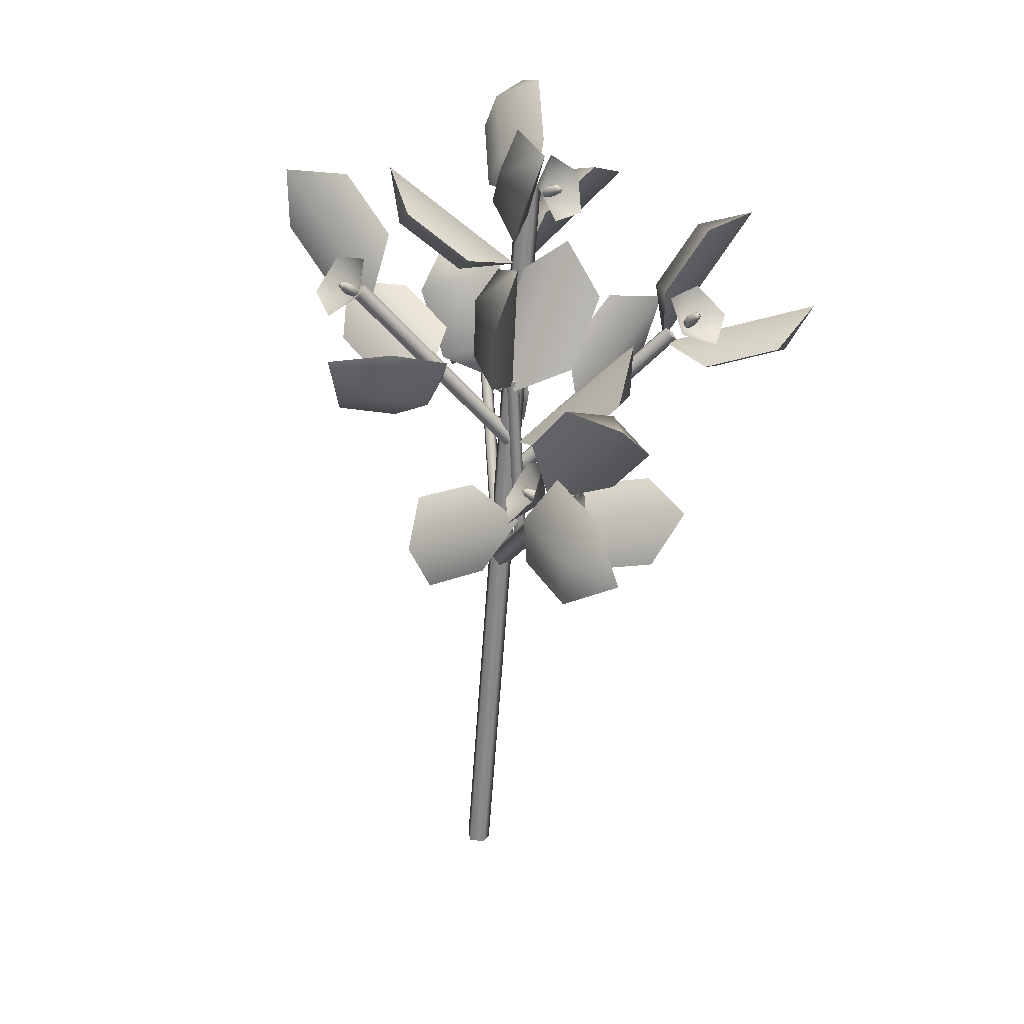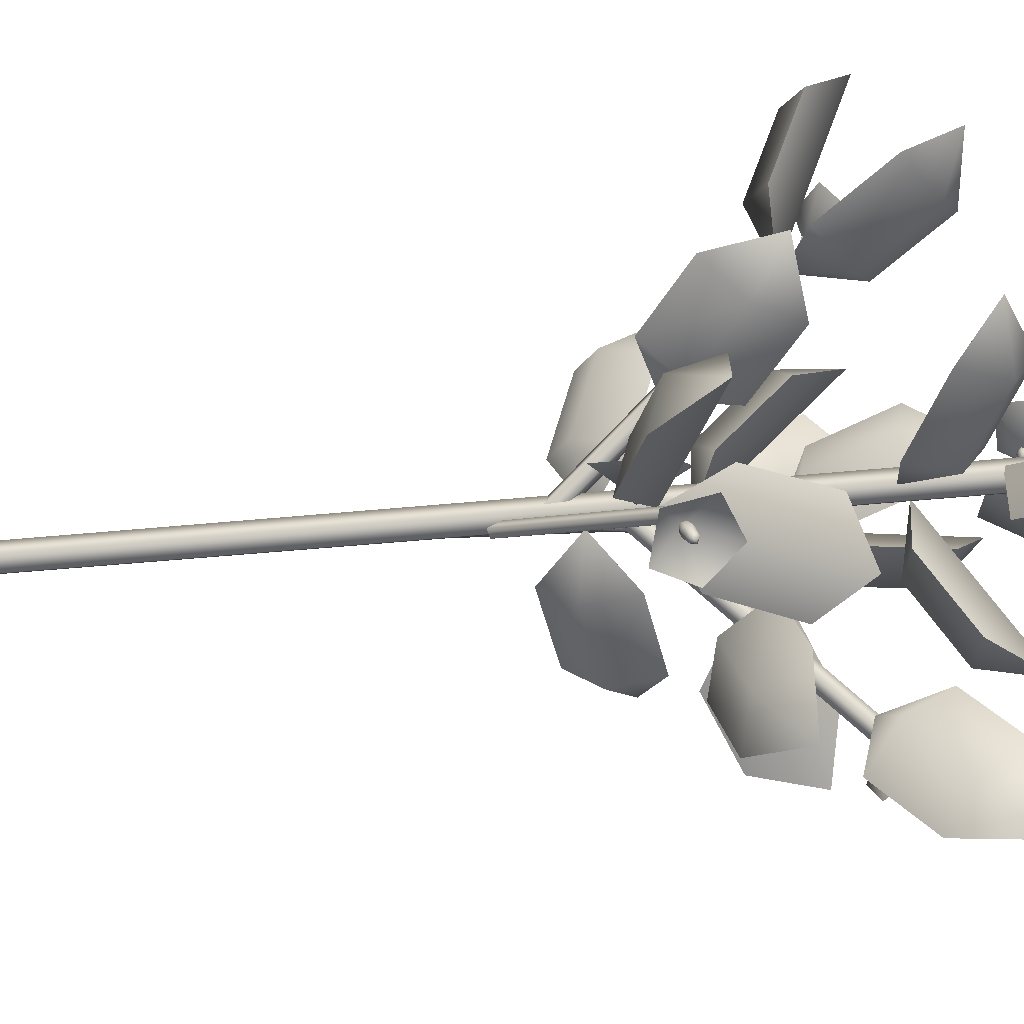
<metadata>
{"format":"obj","ext":"obj","renderer":"f3d","projection":"perspective","resolution":1024,"background":"white","views":[{"elev":34.2,"azim":-152.7,"up":"+Y"},{"elev":51.5,"azim":91.2,"up":"+Z"}]}
</metadata>
<code>
g default
v -0.03438 2.105 0.2889
v -0.00073 2.114 0.3219
v 0.02781 2.149 0.3053
v 0.0118 2.162 0.2619
v -0.02663 2.135 0.2518
v -0.6656 2.839 0.7379
v -0.632 2.848 0.7709
v -0.6034 2.883 0.7542
v -0.6194 2.896 0.7109
v -0.6579 2.869 0.7008
v -0.6357 2.867 0.7349
v 0.01785 0.06005 -0.1043
v -0.04673 0.05681 -0.08353
v -0.04673 0.04633 -0.01644
v 0.01785 0.04309 0.00429
v 0.05776 0.05157 -0.04999
v 0.01785 3.606 0.45
v -0.04673 3.603 0.4708
v -0.04673 3.593 0.5379
v 0.01785 3.589 0.5586
v 0.05776 3.598 0.5043
v 0 3.598 0.5043
v -0.025 1.689 0.1624
v -0.06229 1.7 0.2089
v -0.0377 1.743 0.2426
v 0.0148 1.76 0.217
v 0.02265 1.726 0.1674
v -0.6692 2.616 -0.5742
v -0.7065 2.627 -0.5277
v -0.6819 2.671 -0.494
v -0.6294 2.687 -0.5196
v -0.6216 2.653 -0.5692
v -0.6617 2.651 -0.5369
v 0.02321 2.323 0.2893
v -0.008498 2.331 0.2542
v -0.04138 2.361 0.2707
v -0.02999 2.372 0.316
v 0.009927 2.348 0.3275
v 0.6147 3.14 -0.05808
v 0.583 3.148 -0.09317
v 0.5501 3.179 -0.07669
v 0.5615 3.19 -0.03141
v 0.6014 3.166 -0.01991
v 0.5821 3.164 -0.05585
v -0.2886 2.118 -0.07852
v -0.2581 2.114 -0.06252
v -0.2331 2.113 -0.08675
v -0.2483 2.118 -0.1177
v -0.2825 2.121 -0.1126
v -0.2136 2.884 -0.004311
v -0.183 2.88 0.01169
v -0.1581 2.88 -0.01255
v -0.1732 2.884 -0.04353
v -0.2075 2.887 -0.03844
v -0.1871 2.883 -0.01743
v -0.6951 2.868 -0.3848
v -0.5468 2.93 -0.5329
v -0.8929 3.137 -0.4706
v -0.7446 3.199 -0.6188
v -1.066 3.005 -0.4847
v -1.024 3.212 -0.677
v -0.8684 2.736 -0.3989
v -0.6135 2.654 -0.4989
v 0.01826 1.958 0.2598
v 0.04781 1.94 0.262
v 0.06882 1.951 0.2364
v 0.05225 1.975 0.2184
v 0.021 1.98 0.2329
v 0.3164 2.498 0.7273
v 0.3459 2.479 0.7294
v 0.3669 2.49 0.7038
v 0.3504 2.515 0.6858
v 0.3191 2.519 0.7003
v 0.3398 2.5 0.7093
v 0.1966 2.358 0.8849
v 0.4098 2.312 0.8706
v 0.2375 2.445 1.216
v 0.4507 2.399 1.201
v 0.1255 2.629 1.181
v 0.3595 2.628 1.345
v 0.08466 2.542 0.8504
v 0.2746 2.448 0.6588
v 0.2495 3.197 0.2926
v 0.1278 3.324 0.1629
v 0.5235 3.396 0.2307
v 0.4018 3.523 0.1011
v 0.5656 3.405 0.4449
v 0.5923 3.637 0.281
v 0.2916 3.206 0.5068
v 0.02355 3.224 0.4094
v 0.4679 2.637 0.2925
v 0.5663 2.614 0.09874
v 0.7695 2.722 0.4355
v 0.8678 2.699 0.2417
v 0.6754 2.895 0.5315
v 0.9359 2.915 0.4159
v 0.3739 2.81 0.3885
v 0.31 2.739 0.119
v -0.5717 2.194 -0.04475
v -0.5024 2.392 0.01708
v -0.895 2.283 0.03402
v -0.8256 2.481 0.09585
v -0.963 2.206 -0.159
v -1.068 2.45 -0.05317
v -0.6398 2.118 -0.2378
v -0.3966 2.266 -0.2167
v -0.1404 2.536 0.7274
v -0.1653 2.718 0.6099
v -0.2175 2.71 1.014
v -0.2424 2.892 0.8969
v -0.3587 2.553 1.071
v -0.4231 2.829 1.109
v -0.2816 2.379 0.7845
v -0.263 2.468 0.5134
v 0.4225 2.446 0.8424
v 0.3621 2.623 0.8456
v 0.4166 2.705 0.687
v 0.5106 2.58 0.5858
v 0.5143 2.419 0.6819
v 0.3509 2.523 0.6798
v 0.4252 2.565 0.7087
v 0.4376 2.541 0.7003
v 0.3591 2.543 0.6746
v 0.3715 2.519 0.6662
v 0.3508 2.531 0.6989
v 0.3632 2.506 0.6905
v 0.4169 2.553 0.733
v 0.4293 2.528 0.7246
v 0.3412 2.537 0.6823
v 0.397 2.511 0.7103
v 0.4332 2.542 0.739
v 0.3802 2.544 0.7216
v 0.4472 2.534 0.717
v 0.4304 2.567 0.7283
v 0.4444 2.559 0.7063
v 0.4082 2.528 0.6776
v 0.3552 2.529 0.6602
v 0.3914 2.561 0.6889
v 0.358 2.504 0.6709
v 0.344 2.512 0.693
v 0.4017 2.547 0.6778
v 0.3347 2.516 0.6689
v 0.3867 2.524 0.7214
v 0.4537 2.555 0.7303
v 0.4054 2.514 0.6921
v 0.383 2.558 0.7072
v 0.4225 2.446 0.8424
v 0.3621 2.623 0.8456
v 0.4166 2.705 0.687
v 0.5106 2.58 0.5858
v 0.5143 2.419 0.6819
v 0.3509 2.523 0.6798
v -0.845 2.947 0.882
v -0.8773 2.879 0.711
v -0.7542 2.957 0.5937
v -0.6458 3.073 0.6922
v -0.7019 3.067 0.8704
v -0.694 2.902 0.7695
v -0.7446 2.968 0.7351
v -0.7333 2.983 0.7568
v -0.6951 2.91 0.7488
v -0.6837 2.925 0.7705
v -0.7139 2.898 0.7668
v -0.7026 2.913 0.7884
v -0.7635 2.956 0.753
v -0.7522 2.971 0.7747
v -0.6978 2.891 0.7564
v -0.7287 2.942 0.7885
v -0.7698 2.971 0.7646
v -0.744 2.922 0.7592
v -0.7494 2.989 0.7671
v -0.7647 2.969 0.7379
v -0.7444 2.987 0.7404
v -0.7033 2.958 0.7643
v -0.6774 2.909 0.7589
v -0.7185 2.938 0.735
v -0.6825 2.911 0.7857
v -0.7028 2.893 0.7831
v -0.7067 2.951 0.7456
v -0.679 2.888 0.7741
v -0.7406 2.93 0.7779
v -0.7682 2.993 0.7494
v -0.7134 2.954 0.7813
v -0.7338 2.927 0.7423
v -0.845 2.947 0.882
v -0.8773 2.879 0.711
v -0.7542 2.957 0.5937
v -0.6458 3.073 0.6922
v -0.7019 3.067 0.8704
v -0.694 2.902 0.7695
v 0.7099 3.292 -0.01555
v 0.5379 3.344 -0.06692
v 0.4859 3.237 -0.211
v 0.6257 3.119 -0.2487
v 0.7642 3.153 -0.1279
v 0.5814 3.156 -0.06369
v 0.601 3.211 -0.132
v 0.6261 3.197 -0.1309
v 0.5707 3.159 -0.08278
v 0.5958 3.145 -0.08169
v 0.5787 3.176 -0.06075
v 0.6037 3.162 -0.05965
v 0.609 3.227 -0.11
v 0.6341 3.213 -0.1089
v 0.565 3.161 -0.06334
v 0.6247 3.188 -0.08023
v 0.6282 3.232 -0.1142
v 0.5908 3.207 -0.08171
v 0.6398 3.212 -0.1284
v 0.6059 3.23 -0.1298
v 0.6175 3.21 -0.144
v 0.6139 3.166 -0.11
v 0.5765 3.14 -0.07747
v 0.5801 3.184 -0.1115
v 0.5988 3.142 -0.06185
v 0.5873 3.163 -0.04772
v 0.5952 3.172 -0.1157
v 0.5751 3.14 -0.05151
v 0.6095 3.201 -0.07601
v 0.6297 3.233 -0.1402
v 0.6249 3.174 -0.09486
v 0.5798 3.199 -0.09684
v 0.7099 3.292 -0.01555
v 0.5379 3.344 -0.06692
v 0.4859 3.237 -0.211
v 0.6257 3.119 -0.2487
v 0.7642 3.153 -0.1279
v 0.5814 3.156 -0.06369
v 0.1842 2.239 0.7487
v 0.06893 2.255 0.6024
v 0.02995 2.436 0.5789
v 0.1211 2.532 0.7106
v 0.2165 2.411 0.8155
v 0.2113 2.384 0.6236
v 0.1319 2.389 0.6661
v 0.1485 2.396 0.6884
v 0.1929 2.396 0.6187
v 0.2095 2.402 0.6411
v 0.1989 2.368 0.6223
v 0.2155 2.375 0.6447
v 0.1379 2.361 0.6697
v 0.1545 2.368 0.692
v 0.2037 2.382 0.6083
v 0.189 2.368 0.6729
v 0.1366 2.358 0.6897
v 0.1665 2.359 0.6427
v 0.1438 2.382 0.7024
v 0.1213 2.373 0.6722
v 0.1285 2.396 0.6849
v 0.1809 2.405 0.668
v 0.2109 2.405 0.621
v 0.1585 2.396 0.6379
v 0.2261 2.391 0.6385
v 0.2189 2.368 0.6258
v 0.1684 2.407 0.6521
v 0.2286 2.388 0.6128
v 0.1791 2.357 0.6586
v 0.1188 2.376 0.698
v 0.1887 2.388 0.6755
v 0.1588 2.376 0.6353
v 0.1842 2.239 0.7487
v 0.06893 2.255 0.6024
v 0.02995 2.436 0.5789
v 0.1211 2.532 0.7106
v 0.2165 2.411 0.8155
v 0.2113 2.384 0.6236
v -0.4471 2.722 -0.3816
v -0.5777 2.817 -0.476
v -0.6062 2.73 -0.6387
v -0.4931 2.581 -0.6449
v -0.3948 2.576 -0.486
v -0.5826 2.623 -0.4784
v -0.5306 2.673 -0.5323
v -0.511 2.654 -0.5252
v -0.5858 2.63 -0.4994
v -0.5662 2.61 -0.4923
v -0.5814 2.643 -0.4745
v -0.5618 2.624 -0.4674
v -0.5262 2.687 -0.5074
v -0.5066 2.667 -0.5003
v -0.5967 2.633 -0.4824
v -0.53 2.644 -0.4783
v -0.506 2.687 -0.5053
v -0.5565 2.671 -0.4879
v -0.4957 2.665 -0.5173
v -0.5221 2.691 -0.5269
v -0.5119 2.669 -0.5389
v -0.5359 2.626 -0.5119
v -0.5864 2.61 -0.4944
v -0.5623 2.653 -0.5214
v -0.5702 2.606 -0.4728
v -0.5805 2.628 -0.4608
v -0.5501 2.637 -0.5223
v -0.5959 2.61 -0.4702
v -0.5423 2.661 -0.4775
v -0.4965 2.688 -0.5295
v -0.5286 2.631 -0.4935
v -0.5638 2.666 -0.5062
v -0.4471 2.722 -0.3816
v -0.5777 2.817 -0.476
v -0.6062 2.73 -0.6387
v -0.4931 2.581 -0.6449
v -0.3948 2.576 -0.486
v -0.5826 2.623 -0.4784
v -0.246 3.482 0.5473
v -0.2077 3.509 0.3665
v -0.1198 3.674 0.35
v -0.1039 3.748 0.5207
v -0.1819 3.63 0.6427
v -0.07438 3.558 0.4985
v -0.1437 3.61 0.475
v -0.1455 3.614 0.5033
v -0.07542 3.575 0.4841
v -0.07722 3.578 0.5124
v -0.08885 3.55 0.4867
v -0.09065 3.553 0.5149
v -0.1571 3.585 0.4775
v -0.1589 3.589 0.5058
v -0.06988 3.555 0.4821
v -0.1274 3.567 0.5158
v -0.1723 3.589 0.4905
v -0.125 3.562 0.4776
v -0.1645 3.608 0.5079
v -0.162 3.603 0.4697
v -0.1542 3.623 0.4871
v -0.1093 3.601 0.5124
v -0.06203 3.575 0.4994
v -0.1069 3.596 0.4742
v -0.0723 3.56 0.5202
v -0.08016 3.541 0.5028
v -0.1051 3.604 0.4927
v -0.05573 3.55 0.5032
v -0.1293 3.559 0.4972
v -0.1786 3.614 0.4868
v -0.1188 3.585 0.5204
v -0.1155 3.578 0.4695
v -0.246 3.482 0.5473
v -0.2077 3.509 0.3665
v -0.1198 3.674 0.35
v -0.1039 3.748 0.5207
v -0.1819 3.63 0.6427
v -0.07438 3.558 0.4985
v -0.6681 2.31 -0.2451
v -0.7278 2.347 -0.4183
v -0.7233 2.532 -0.4429
v -0.6609 2.61 -0.2848
v -0.6268 2.473 -0.1626
v -0.5774 2.447 -0.3481
v -0.6636 2.467 -0.3316
v -0.6538 2.471 -0.3049
v -0.5909 2.462 -0.3577
v -0.581 2.465 -0.3311
v -0.5915 2.434 -0.354
v -0.5817 2.437 -0.3273
v -0.6643 2.439 -0.3278
v -0.6545 2.442 -0.3012
v -0.5802 2.446 -0.3651
v -0.6165 2.435 -0.3089
v -0.6723 2.437 -0.3092
v -0.6298 2.431 -0.3449
v -0.6652 2.458 -0.2938
v -0.6784 2.453 -0.3298
v -0.6713 2.475 -0.3143
v -0.6156 2.473 -0.314
v -0.5731 2.468 -0.3496
v -0.6288 2.469 -0.35
v -0.5669 2.451 -0.3291
v -0.574 2.429 -0.3446
v -0.6221 2.478 -0.3328
v -0.5572 2.447 -0.353
v -0.6233 2.427 -0.3261
v -0.6882 2.457 -0.3059
v -0.6138 2.455 -0.3055
v -0.6315 2.449 -0.3534
v -0.6681 2.31 -0.2451
v -0.7278 2.347 -0.4183
v -0.7233 2.532 -0.4429
v -0.6609 2.61 -0.2848
v -0.6268 2.473 -0.1626
v -0.5774 2.447 -0.3481
v -0.08929 2.23 -0.3195
v -0.2324 2.087 -0.4029
v 0.006189 2.32 -0.6377
v -0.1369 2.178 -0.7211
v -0.01308 2.531 -0.5834
v -0.1028 2.436 -0.8377
v -0.1086 2.44 -0.2652
v -0.301 2.248 -0.1772
v 0.185 2.716 -0.142
v 0.1228 2.91 -0.06252
v 0.3046 2.87 -0.4254
v 0.2424 3.064 -0.346
v 0.4917 2.759 -0.4073
v 0.4923 3.035 -0.4815
v 0.3721 2.604 -0.1238
v 0.244 2.714 0.1069
v 0.6828 3.182 0.2108
v 0.814 3.073 0.07473
v 0.9416 3.396 0.288
v 1.073 3.286 0.1519
v 0.8096 3.567 0.2564
v 1.08 3.572 0.164
v 0.5508 3.354 0.1792
v 0.5428 3.128 0.00367
v 0.2518 2.662 0.5373
v 0.1569 2.677 0.7336
v 0.3908 2.974 0.5818
v 0.2958 2.988 0.778
v 0.5853 2.896 0.5195
v 0.5639 3.079 0.7381
v 0.4463 2.584 0.4751
v 0.2754 2.432 0.6458
v 0.04719 3.605 0.2449
v -0.1008 3.462 0.1707
v -0.09038 3.851 0.04684
v -0.2384 3.708 -0.02738
v -0.09253 3.987 0.2176
v -0.3127 3.977 0.03563
v 0.04504 3.741 0.4156
v -0.02709 3.466 0.4468
v 0.1102 3.352 0.6395
v -0.06698 3.439 0.5456
v 0.01087 3.479 0.9439
v -0.1663 3.566 0.85
v 0.0458 3.284 1.036
v -0.183 3.44 1.106
v 0.1451 3.157 0.732
v 0.02311 3.177 0.4744
v 0.169 3.674 0.557
v -0.02023 3.766 0.6152
v 0.327 3.832 0.8188
v 0.1377 3.924 0.877
v 0.4206 3.643 0.8765
v 0.3175 3.822 1.074
v 0.2626 3.485 0.6147
v -0.01042 3.493 0.5308
v -0.5062 3.041 0.8381
v -0.6267 3.11 0.6694
v -0.6269 3.3 1.03
v -0.7474 3.369 0.8616
v -0.6701 3.16 1.192
v -0.8535 3.369 1.127
v -0.5494 2.901 1
v -0.6029 2.831 0.728
v -0.8421 2.716 0.7839
v -0.7487 2.781 0.9704
v -1.147 2.83 0.8966
v -1.053 2.895 1.083
v -1.179 2.932 0.7063
v -1.25 3.057 0.9534
v -0.8741 2.818 0.5936
v -0.6176 2.82 0.7195
v -0.4578 2.583 0.07819
v -0.3081 2.648 0.2235
v -0.6745 2.825 0.1935
v -0.5248 2.89 0.3388
v -0.7144 2.887 -0.0121
v -0.6826 3.081 0.196
v -0.4977 2.646 -0.1274
v -0.2328 2.579 -0.04334
v -0.2408 2.915 0.1929
v -0.03951 2.977 0.1345
v -0.2802 3.209 0.3683
v -0.07892 3.271 0.3099
v -0.4749 3.239 0.2739
v -0.2949 3.458 0.3117
v -0.4355 2.945 0.09844
v -0.2131 2.848 -0.05243
v -0.05984 3.037 -0.1433
v -0.2218 2.98 -0.2781
v -0.1128 3.369 -0.2213
v -0.2748 3.311 -0.3561
v -0.1114 3.419 -0.008625
v -0.3 3.539 -0.1864
v -0.05843 3.088 0.06938
v -0.1899 2.852 -0.02446
v -0.6383 2.73 -0.7861
v -0.6472 2.512 -0.7813
v -0.9142 2.737 -0.9919
v -0.9232 2.519 -0.9872
v -1.006 2.889 -0.8645
v -1.162 2.676 -0.9721
v -0.7296 2.883 -0.6586
v -0.5889 2.662 -0.5447
g pCylinder7
f 1 2 7 6
f 2 3 8 7
f 3 4 9 8
f 4 5 10 9
f 5 1 6 10
f 6 7 11
f 7 8 11
f 8 9 11
f 9 10 11
f 10 6 11
f 12 13 18 17
f 13 14 19 18
f 14 15 20 19
f 15 16 21 20
f 16 12 17 21
f 17 18 22
f 18 19 22
f 19 20 22
f 20 21 22
f 21 17 22
f 23 24 29 28
f 24 25 30 29
f 25 26 31 30
f 26 27 32 31
f 27 23 28 32
f 28 29 33
f 29 30 33
f 30 31 33
f 31 32 33
f 32 28 33
f 34 35 40 39
f 35 36 41 40
f 36 37 42 41
f 37 38 43 42
f 38 34 39 43
f 39 40 44
f 40 41 44
f 41 42 44
f 42 43 44
f 43 39 44
f 45 46 51 50
f 46 47 52 51
f 47 48 53 52
f 48 49 54 53
f 49 45 50 54
f 50 51 55
f 51 52 55
f 52 53 55
f 53 54 55
f 54 50 55
f 56 57 59 58
f 58 59 61
f 60 61 63 62
f 56 63 57
f 57 63 61 59
f 62 56 58 60
f 58 61 60
f 62 63 56
f 64 65 70 69
f 65 66 71 70
f 66 67 72 71
f 67 68 73 72
f 68 64 69 73
f 69 70 74
f 70 71 74
f 71 72 74
f 72 73 74
f 73 69 74
f 75 76 78 77
f 77 78 80
f 79 80 82 81
f 75 82 76
f 76 82 80 78
f 81 75 77 79
f 77 80 79
f 81 82 75
f 83 84 86 85
f 85 86 88
f 87 88 90 89
f 83 90 84
f 84 90 88 86
f 89 83 85 87
f 85 88 87
f 89 90 83
f 91 92 94 93
f 93 94 96
f 95 96 98 97
f 91 98 92
f 92 98 96 94
f 97 91 93 95
f 93 96 95
f 97 98 91
f 99 100 102 101
f 101 102 104
f 103 104 106 105
f 99 106 100
f 100 106 104 102
f 105 99 101 103
f 101 104 103
f 105 106 99
f 107 108 110 109
f 109 110 112
f 111 112 114 113
f 107 114 108
f 108 114 112 110
f 113 107 109 111
f 109 112 111
f 113 114 107
f 115 120 116
f 116 120 117
f 117 120 118
f 118 120 119
f 119 120 115
f 121 135 141 138
f 135 122 136 141
f 141 136 124 137
f 138 141 137 123
f 123 137 142 129
f 137 124 139 142
f 142 139 126 140
f 129 142 140 125
f 125 140 143 132
f 140 126 130 143
f 143 130 128 131
f 132 143 131 127
f 127 131 144 134
f 131 128 133 144
f 144 133 122 135
f 134 144 135 121
f 122 133 145 136
f 133 128 130 145
f 145 130 126 139
f 136 145 139 124
f 127 134 146 132
f 134 121 138 146
f 146 138 123 129
f 132 146 129 125
f 147 148 152
f 148 149 152
f 149 150 152
f 150 151 152
f 151 147 152
f 153 158 154
f 154 158 155
f 155 158 156
f 156 158 157
f 157 158 153
f 159 173 179 176
f 173 160 174 179
f 179 174 162 175
f 176 179 175 161
f 161 175 180 167
f 175 162 177 180
f 180 177 164 178
f 167 180 178 163
f 163 178 181 170
f 178 164 168 181
f 181 168 166 169
f 170 181 169 165
f 165 169 182 172
f 169 166 171 182
f 182 171 160 173
f 172 182 173 159
f 160 171 183 174
f 171 166 168 183
f 183 168 164 177
f 174 183 177 162
f 165 172 184 170
f 172 159 176 184
f 184 176 161 167
f 170 184 167 163
f 185 186 190
f 186 187 190
f 187 188 190
f 188 189 190
f 189 185 190
f 191 196 192
f 192 196 193
f 193 196 194
f 194 196 195
f 195 196 191
f 197 211 217 214
f 211 198 212 217
f 217 212 200 213
f 214 217 213 199
f 199 213 218 205
f 213 200 215 218
f 218 215 202 216
f 205 218 216 201
f 201 216 219 208
f 216 202 206 219
f 219 206 204 207
f 208 219 207 203
f 203 207 220 210
f 207 204 209 220
f 220 209 198 211
f 210 220 211 197
f 198 209 221 212
f 209 204 206 221
f 221 206 202 215
f 212 221 215 200
f 203 210 222 208
f 210 197 214 222
f 222 214 199 205
f 208 222 205 201
f 223 224 228
f 224 225 228
f 225 226 228
f 226 227 228
f 227 223 228
f 229 234 230
f 230 234 231
f 231 234 232
f 232 234 233
f 233 234 229
f 235 249 255 252
f 249 236 250 255
f 255 250 238 251
f 252 255 251 237
f 237 251 256 243
f 251 238 253 256
f 256 253 240 254
f 243 256 254 239
f 239 254 257 246
f 254 240 244 257
f 257 244 242 245
f 246 257 245 241
f 241 245 258 248
f 245 242 247 258
f 258 247 236 249
f 248 258 249 235
f 236 247 259 250
f 247 242 244 259
f 259 244 240 253
f 250 259 253 238
f 241 248 260 246
f 248 235 252 260
f 260 252 237 243
f 246 260 243 239
f 261 262 266
f 262 263 266
f 263 264 266
f 264 265 266
f 265 261 266
f 267 272 268
f 268 272 269
f 269 272 270
f 270 272 271
f 271 272 267
f 273 287 293 290
f 287 274 288 293
f 293 288 276 289
f 290 293 289 275
f 275 289 294 281
f 289 276 291 294
f 294 291 278 292
f 281 294 292 277
f 277 292 295 284
f 292 278 282 295
f 295 282 280 283
f 284 295 283 279
f 279 283 296 286
f 283 280 285 296
f 296 285 274 287
f 286 296 287 273
f 274 285 297 288
f 285 280 282 297
f 297 282 278 291
f 288 297 291 276
f 279 286 298 284
f 286 273 290 298
f 298 290 275 281
f 284 298 281 277
f 299 300 304
f 300 301 304
f 301 302 304
f 302 303 304
f 303 299 304
f 305 310 306
f 306 310 307
f 307 310 308
f 308 310 309
f 309 310 305
f 311 325 331 328
f 325 312 326 331
f 331 326 314 327
f 328 331 327 313
f 313 327 332 319
f 327 314 329 332
f 332 329 316 330
f 319 332 330 315
f 315 330 333 322
f 330 316 320 333
f 333 320 318 321
f 322 333 321 317
f 317 321 334 324
f 321 318 323 334
f 334 323 312 325
f 324 334 325 311
f 312 323 335 326
f 323 318 320 335
f 335 320 316 329
f 326 335 329 314
f 317 324 336 322
f 324 311 328 336
f 336 328 313 319
f 322 336 319 315
f 337 338 342
f 338 339 342
f 339 340 342
f 340 341 342
f 341 337 342
f 343 348 344
f 344 348 345
f 345 348 346
f 346 348 347
f 347 348 343
f 349 363 369 366
f 363 350 364 369
f 369 364 352 365
f 366 369 365 351
f 351 365 370 357
f 365 352 367 370
f 370 367 354 368
f 357 370 368 353
f 353 368 371 360
f 368 354 358 371
f 371 358 356 359
f 360 371 359 355
f 355 359 372 362
f 359 356 361 372
f 372 361 350 363
f 362 372 363 349
f 350 361 373 364
f 361 356 358 373
f 373 358 354 367
f 364 373 367 352
f 355 362 374 360
f 362 349 366 374
f 374 366 351 357
f 360 374 357 353
f 375 376 380
f 376 377 380
f 377 378 380
f 378 379 380
f 379 375 380
f 381 382 384 383
f 383 384 386
f 385 386 388 387
f 381 388 382
f 382 388 386 384
f 387 381 383 385
f 383 386 385
f 387 388 381
f 389 390 392 391
f 391 392 394
f 393 394 396 395
f 389 396 390
f 390 396 394 392
f 395 389 391 393
f 391 394 393
f 395 396 389
f 397 398 400 399
f 399 400 402
f 401 402 404 403
f 397 404 398
f 398 404 402 400
f 403 397 399 401
f 399 402 401
f 403 404 397
f 405 406 408 407
f 407 408 410
f 409 410 412 411
f 405 412 406
f 406 412 410 408
f 411 405 407 409
f 407 410 409
f 411 412 405
f 413 414 416 415
f 415 416 418
f 417 418 420 419
f 413 420 414
f 414 420 418 416
f 419 413 415 417
f 415 418 417
f 419 420 413
f 421 422 424 423
f 423 424 426
f 425 426 428 427
f 421 428 422
f 422 428 426 424
f 427 421 423 425
f 423 426 425
f 427 428 421
f 429 430 432 431
f 431 432 434
f 433 434 436 435
f 429 436 430
f 430 436 434 432
f 435 429 431 433
f 431 434 433
f 435 436 429
f 437 438 440 439
f 439 440 442
f 441 442 444 443
f 437 444 438
f 438 444 442 440
f 443 437 439 441
f 439 442 441
f 443 444 437
f 445 446 448 447
f 447 448 450
f 449 450 452 451
f 445 452 446
f 446 452 450 448
f 451 445 447 449
f 447 450 449
f 451 452 445
f 453 454 456 455
f 455 456 458
f 457 458 460 459
f 453 460 454
f 454 460 458 456
f 459 453 455 457
f 455 458 457
f 459 460 453
f 461 462 464 463
f 463 464 466
f 465 466 468 467
f 461 468 462
f 462 468 466 464
f 467 461 463 465
f 463 466 465
f 467 468 461
f 469 470 472 471
f 471 472 474
f 473 474 476 475
f 469 476 470
f 470 476 474 472
f 475 469 471 473
f 471 474 473
f 475 476 469
f 477 478 480 479
f 479 480 482
f 481 482 484 483
f 477 484 478
f 478 484 482 480
f 483 477 479 481
f 479 482 481
f 483 484 477

</code>
